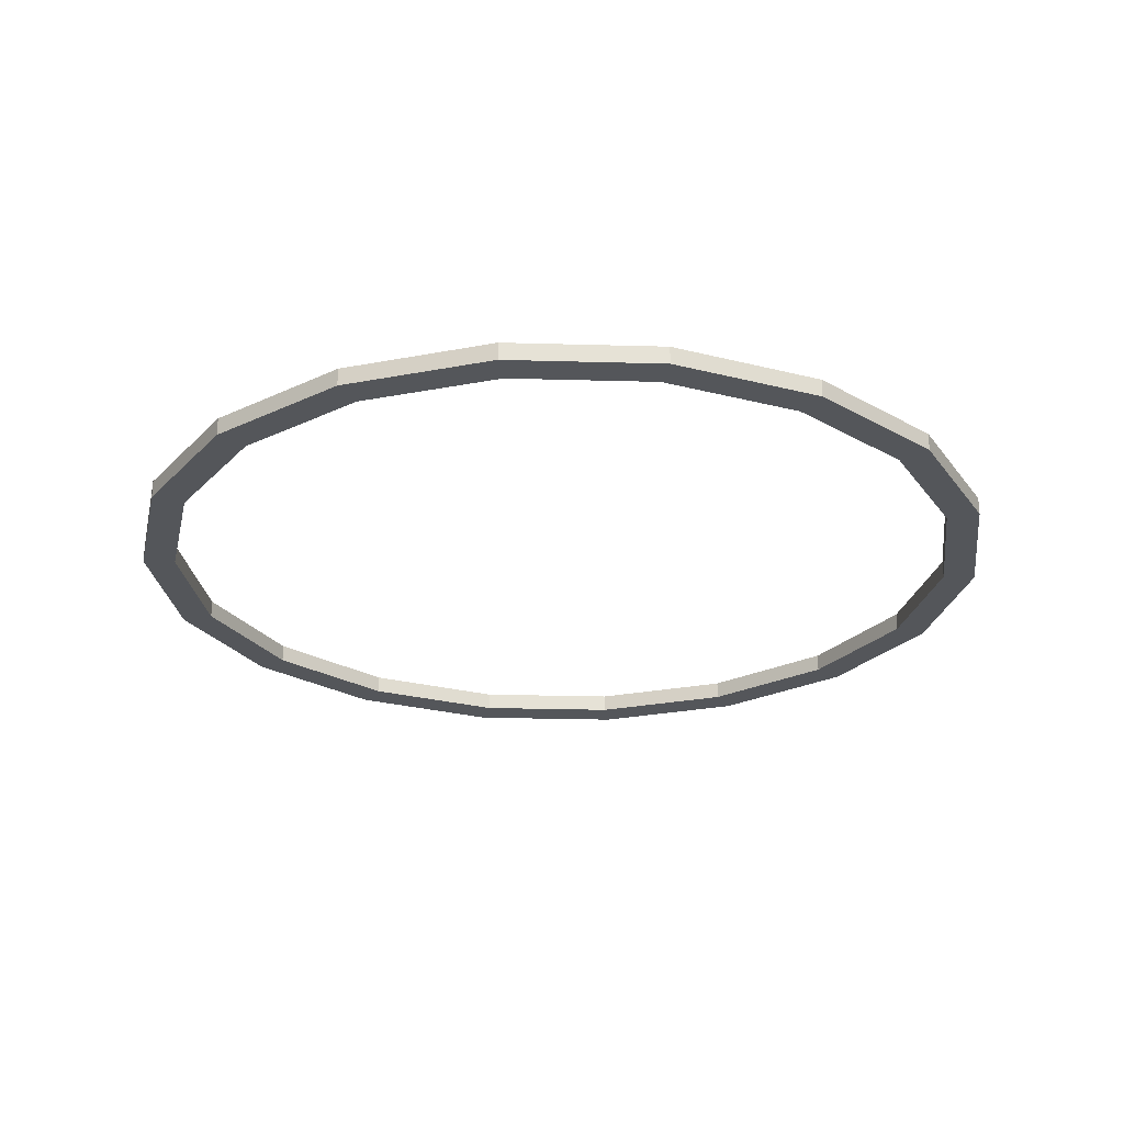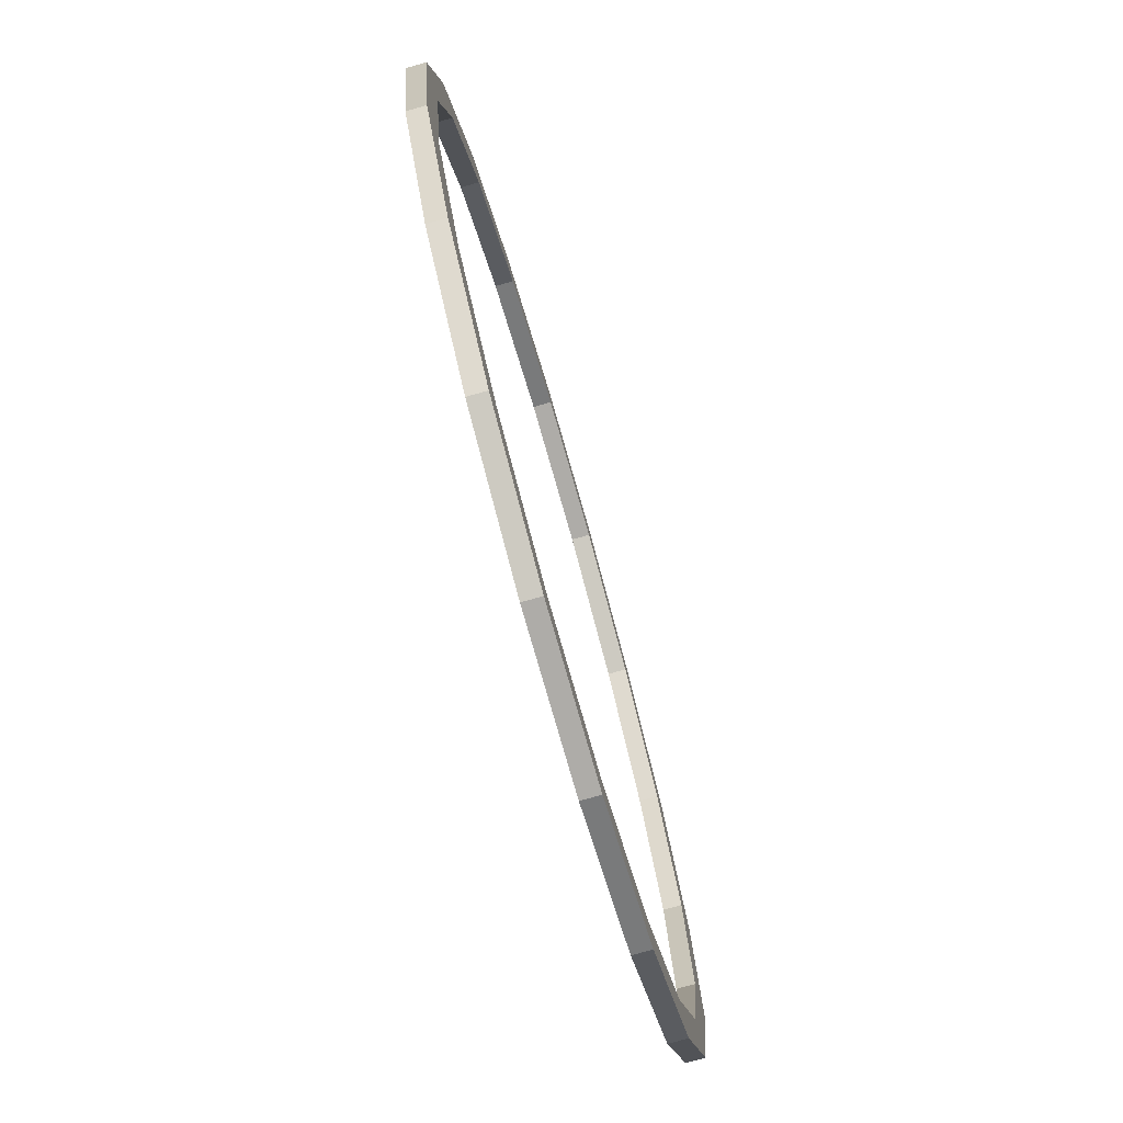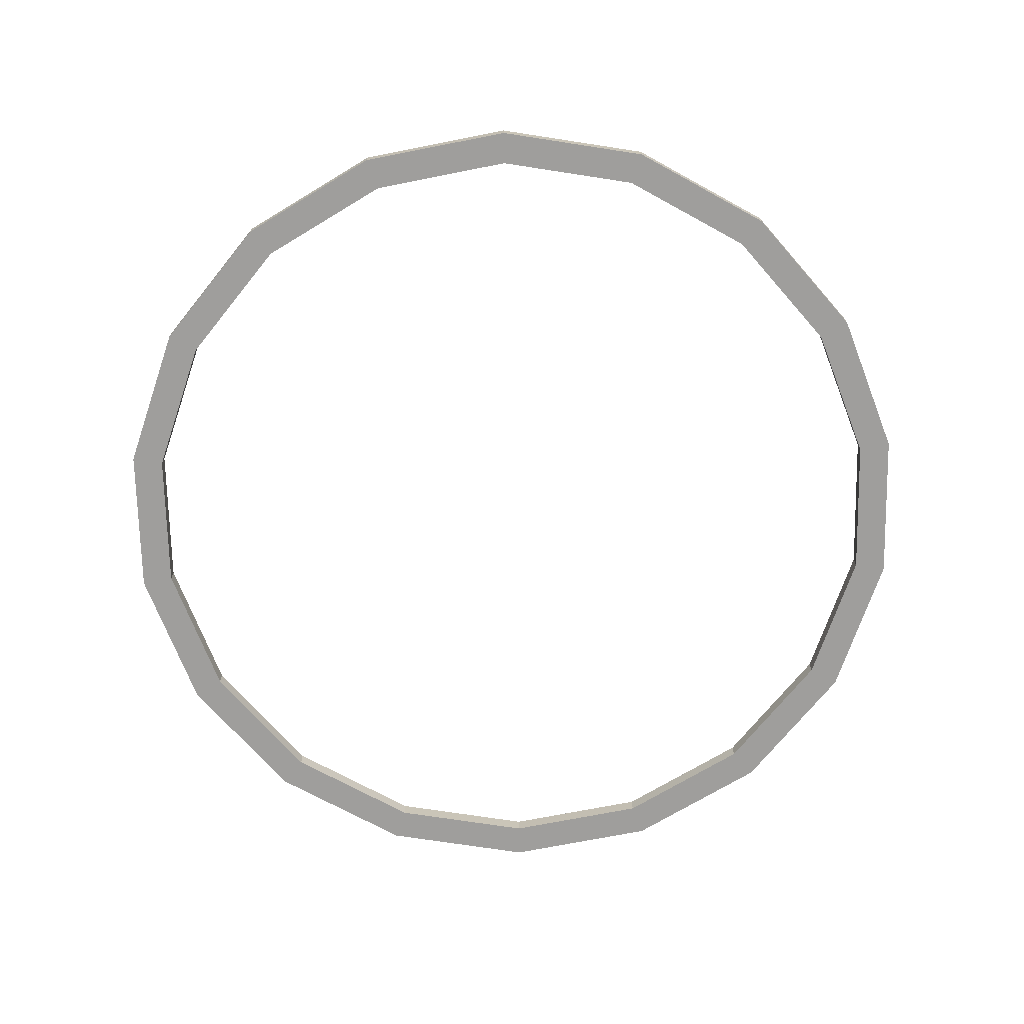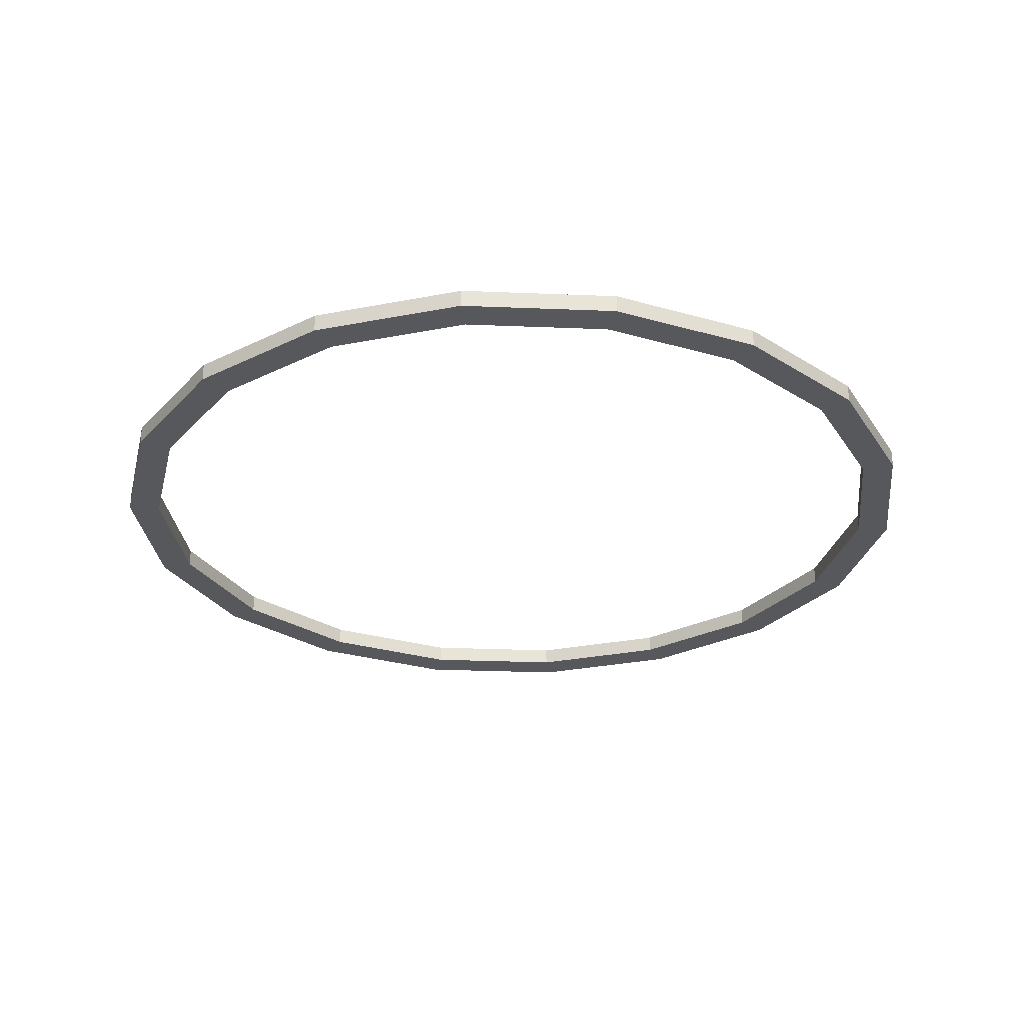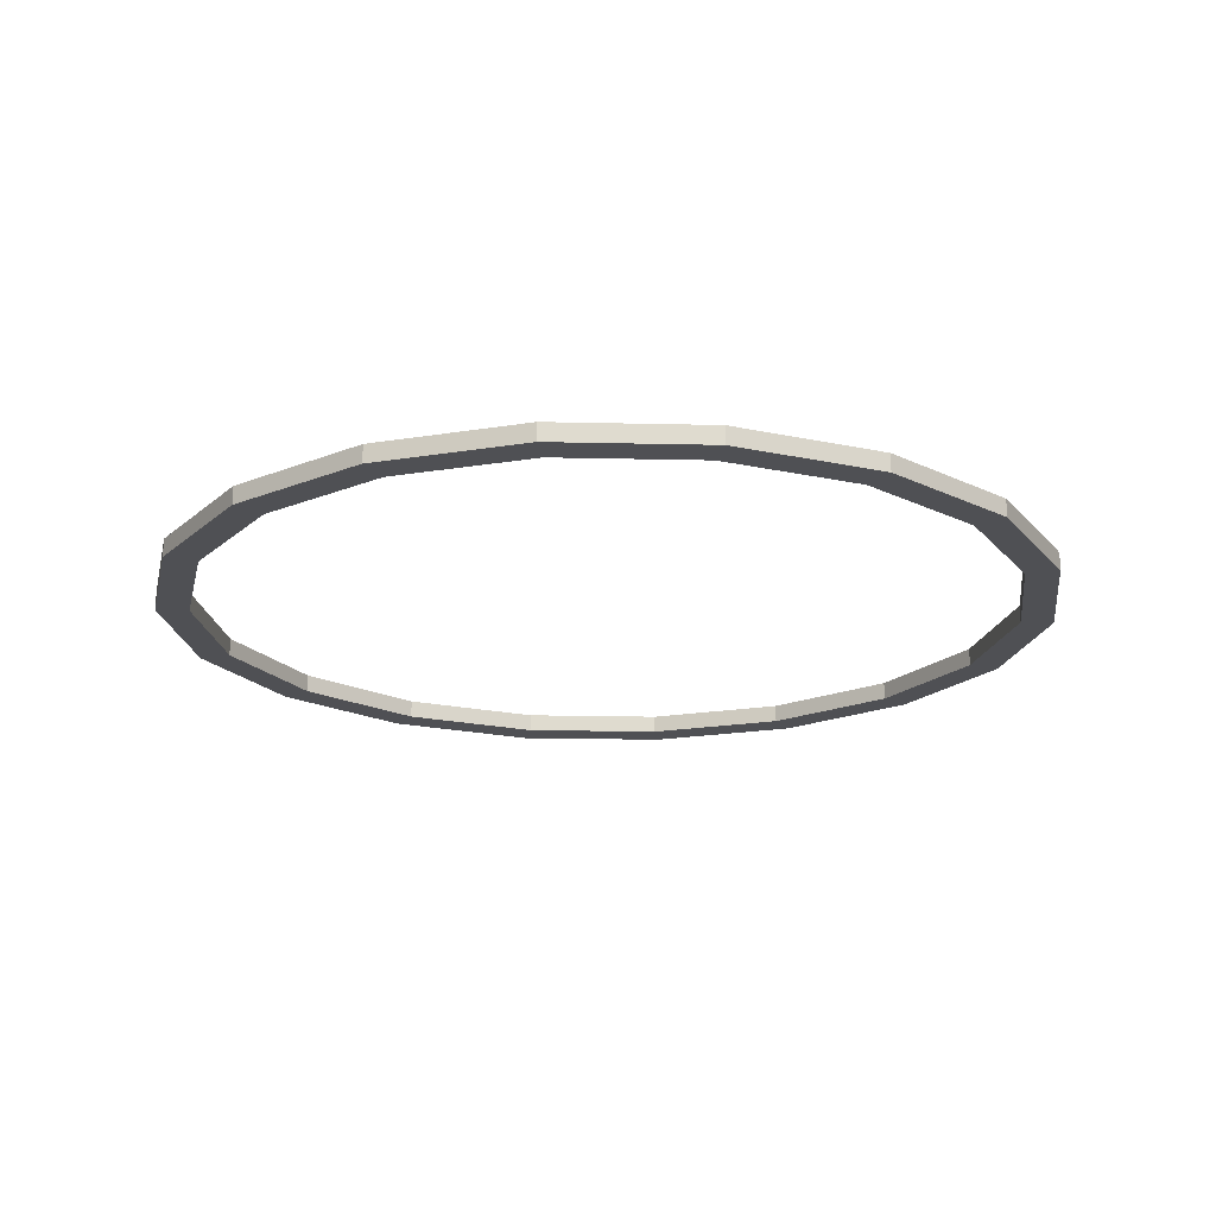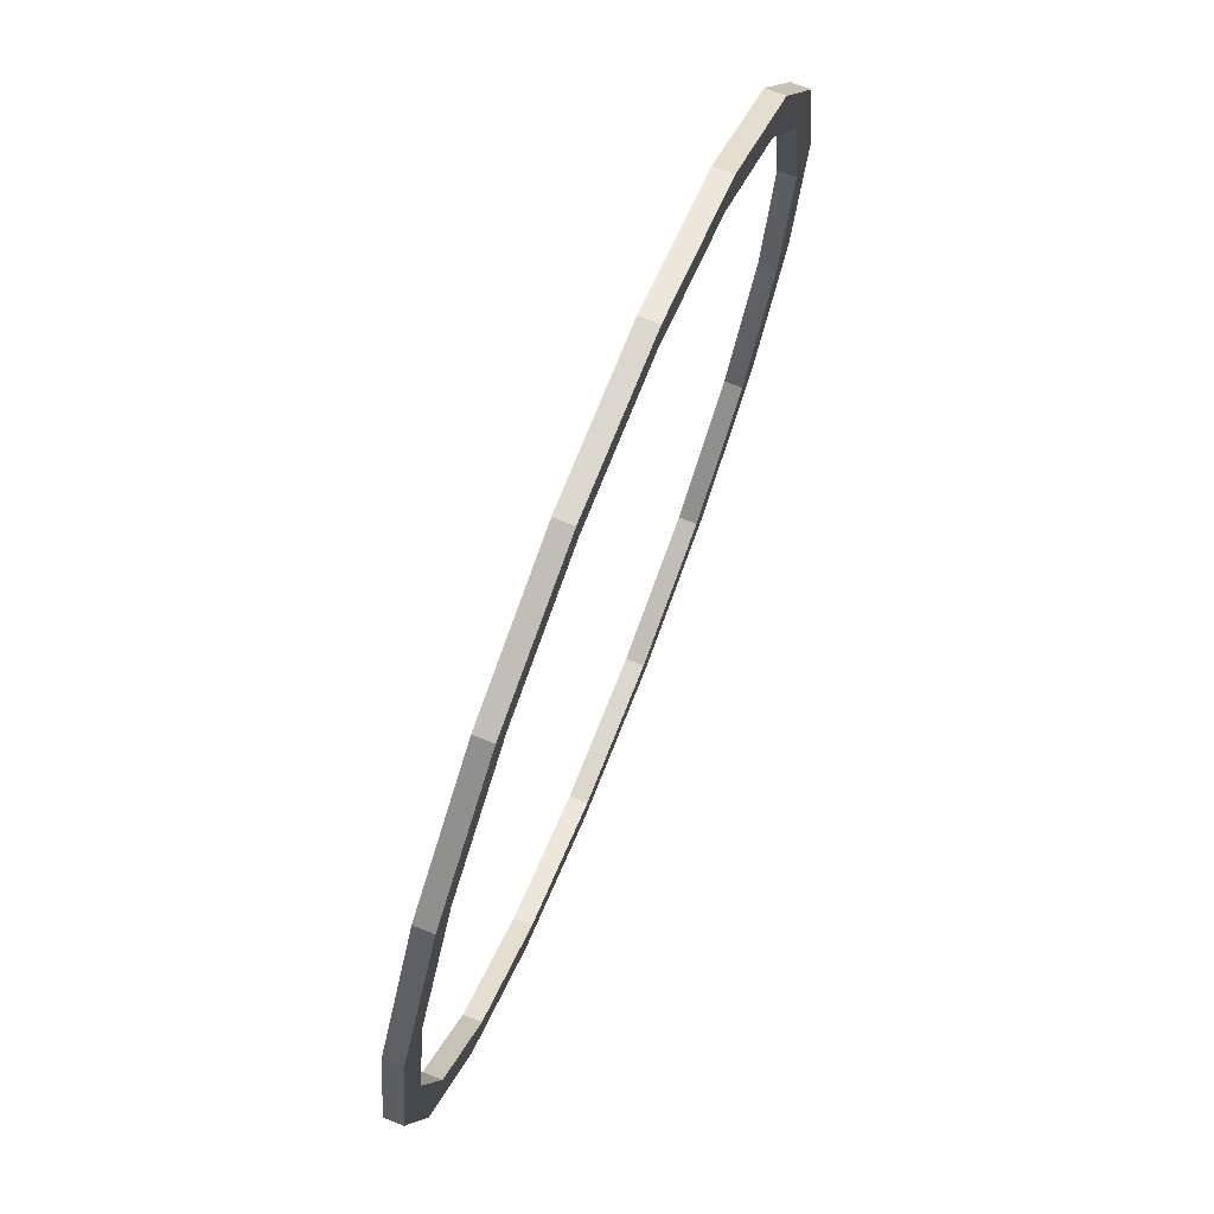
<metadata>
{"format":"obj","ext":"obj","renderer":"f3d","projection":"perspective","resolution":1024,"background":"white","views":[{"elev":-25.3,"azim":37.4,"up":"+Z"},{"elev":-76.9,"azim":105.9,"up":"+Y"},{"elev":-70.9,"azim":-168.8,"up":"+Z"},{"elev":-28.5,"azim":-123.5,"up":"+Z"},{"elev":-19.1,"azim":-2.5,"up":"+Z"},{"elev":73.4,"azim":-68.3,"up":"+Y"}]}
</metadata>
<code>
v  0.5 0 0.03005
v  0.5 0 0.01002
v  0.4698 0.171 0.01002
v  0.4698 0.171 0.03005
v  0.383 0.3214 0.01002
v  0.383 0.3214 0.03005
v  0.25 0.433 0.01002
v  0.25 0.433 0.03005
v  0.08682 0.4924 0.01002
v  0.08682 0.4924 0.03005
v  -0.08682 0.4924 0.01002
v  -0.08682 0.4924 0.03005
v  -0.25 0.433 0.01002
v  -0.25 0.433 0.03005
v  -0.383 0.3214 0.01002
v  -0.383 0.3214 0.03005
v  -0.4698 0.171 0.01002
v  -0.4698 0.171 0.03005
v  -0.5 0 0.03005
v  -0.5 0 0.01002
v  -0.4698 -0.171 0.01002
v  -0.4698 -0.171 0.03005
v  -0.383 -0.3214 0.01002
v  -0.383 -0.3214 0.03005
v  -0.25 -0.433 0.01002
v  -0.25 -0.433 0.03005
v  -0.08682 -0.4924 0.01002
v  -0.08682 -0.4924 0.03005
v  0.08682 -0.4924 0.01002
v  0.08682 -0.4924 0.03005
v  0.25 -0.433 0.03005
v  0.25 -0.433 0.01002
v  0.383 -0.3214 0.01002
v  0.383 -0.3214 0.03005
v  0.4698 -0.171 0.01002
v  0.4698 -0.171 0.03005
v  0.4626 0 0.03005
v  0.4347 0.1582 0.01002
v  0.4626 0 0.01002
v  0.4347 0.1582 0.03005
v  0.3543 0.2973 0.01002
v  0.3543 0.2973 0.03005
v  0.2313 0.4006 0.01002
v  0.2313 0.4006 0.03005
v  0.08032 0.4555 0.01002
v  0.08032 0.4555 0.03005
v  -0.08032 0.4555 0.01002
v  -0.08032 0.4555 0.03005
v  -0.2313 0.4006 0.01002
v  -0.2313 0.4006 0.03005
v  -0.3543 0.2973 0.01002
v  -0.3543 0.2973 0.03005
v  -0.4347 0.1582 0.01002
v  -0.4347 0.1582 0.03005
v  -0.4626 0 0.03005
v  -0.4626 0 0.01002
v  -0.4347 -0.1582 0.01002
v  -0.4347 -0.1582 0.03005
v  -0.3543 -0.2973 0.01002
v  -0.3543 -0.2973 0.03005
v  -0.2313 -0.4006 0.01002
v  -0.2313 -0.4006 0.03005
v  -0.08032 -0.4555 0.01002
v  -0.08032 -0.4555 0.03005
v  0.08032 -0.4555 0.01002
v  0.08032 -0.4555 0.03005
v  0.2313 -0.4006 0.03005
v  0.2313 -0.4006 0.01002
v  0.3543 -0.2973 0.01002
v  0.3543 -0.2973 0.03005
v  0.4347 -0.1582 0.01002
v  0.4347 -0.1582 0.03005
f 1 2 3
f 4 1 3
f 5 6 4
f 5 4 3
f 7 8 6
f 7 6 5
f 9 10 8
f 9 8 7
f 11 12 10
f 11 10 9
f 13 14 12
f 13 12 11
f 15 16 14
f 15 14 13
f 17 18 16
f 19 18 17
f 17 16 15
f 20 19 17
f 21 22 19
f 21 19 20
f 23 24 22
f 23 22 21
f 25 26 24
f 25 24 23
f 27 28 26
f 27 26 25
f 29 30 28
f 31 30 29
f 29 28 27
f 32 31 29
f 33 31 32
f 34 31 33
f 35 34 33
f 36 34 35
f 36 35 1
f 35 2 1
f 37 38 39
f 40 38 37
f 41 40 42
f 41 38 40
f 43 42 44
f 43 41 42
f 45 44 46
f 45 43 44
f 47 46 48
f 47 45 46
f 49 48 50
f 49 47 48
f 51 50 52
f 51 49 50
f 53 52 54
f 55 53 54
f 53 51 52
f 56 53 55
f 57 55 58
f 57 56 55
f 59 58 60
f 59 57 58
f 61 60 62
f 61 59 60
f 63 62 64
f 63 61 62
f 65 64 66
f 67 65 66
f 65 63 64
f 68 65 67
f 69 68 67
f 70 69 67
f 71 69 70
f 72 71 70
f 72 37 71
f 71 37 39
f 61 25 23
f 61 23 59
f 23 21 57
f 59 23 57
f 27 25 61
f 63 27 61
f 21 20 56
f 57 21 56
f 65 29 27
f 65 27 63
f 56 20 17
f 56 17 53
f 68 32 29
f 68 29 65
f 17 15 51
f 53 17 51
f 69 32 68
f 69 33 32
f 51 15 49
f 15 13 49
f 71 33 69
f 71 35 33
f 49 13 47
f 13 11 47
f 71 39 35
f 35 39 2
f 47 9 45
f 47 11 9
f 39 38 3
f 39 3 2
f 45 7 43
f 45 9 7
f 43 7 5
f 41 5 38
f 43 5 41
f 5 3 38
f 62 24 26
f 62 60 24
f 24 58 22
f 60 58 24
f 28 62 26
f 64 62 28
f 22 55 19
f 58 55 22
f 66 28 30
f 66 64 28
f 55 18 19
f 55 54 18
f 67 30 31
f 67 66 30
f 18 52 16
f 54 52 18
f 70 67 31
f 70 31 34
f 52 50 16
f 16 50 14
f 72 70 34
f 72 34 36
f 50 48 14
f 14 48 12
f 72 36 37
f 36 1 37
f 48 46 10
f 48 10 12
f 40 37 4
f 4 37 1
f 46 44 8
f 46 8 10
f 44 6 8
f 42 40 6
f 44 42 6
f 6 40 4

</code>
